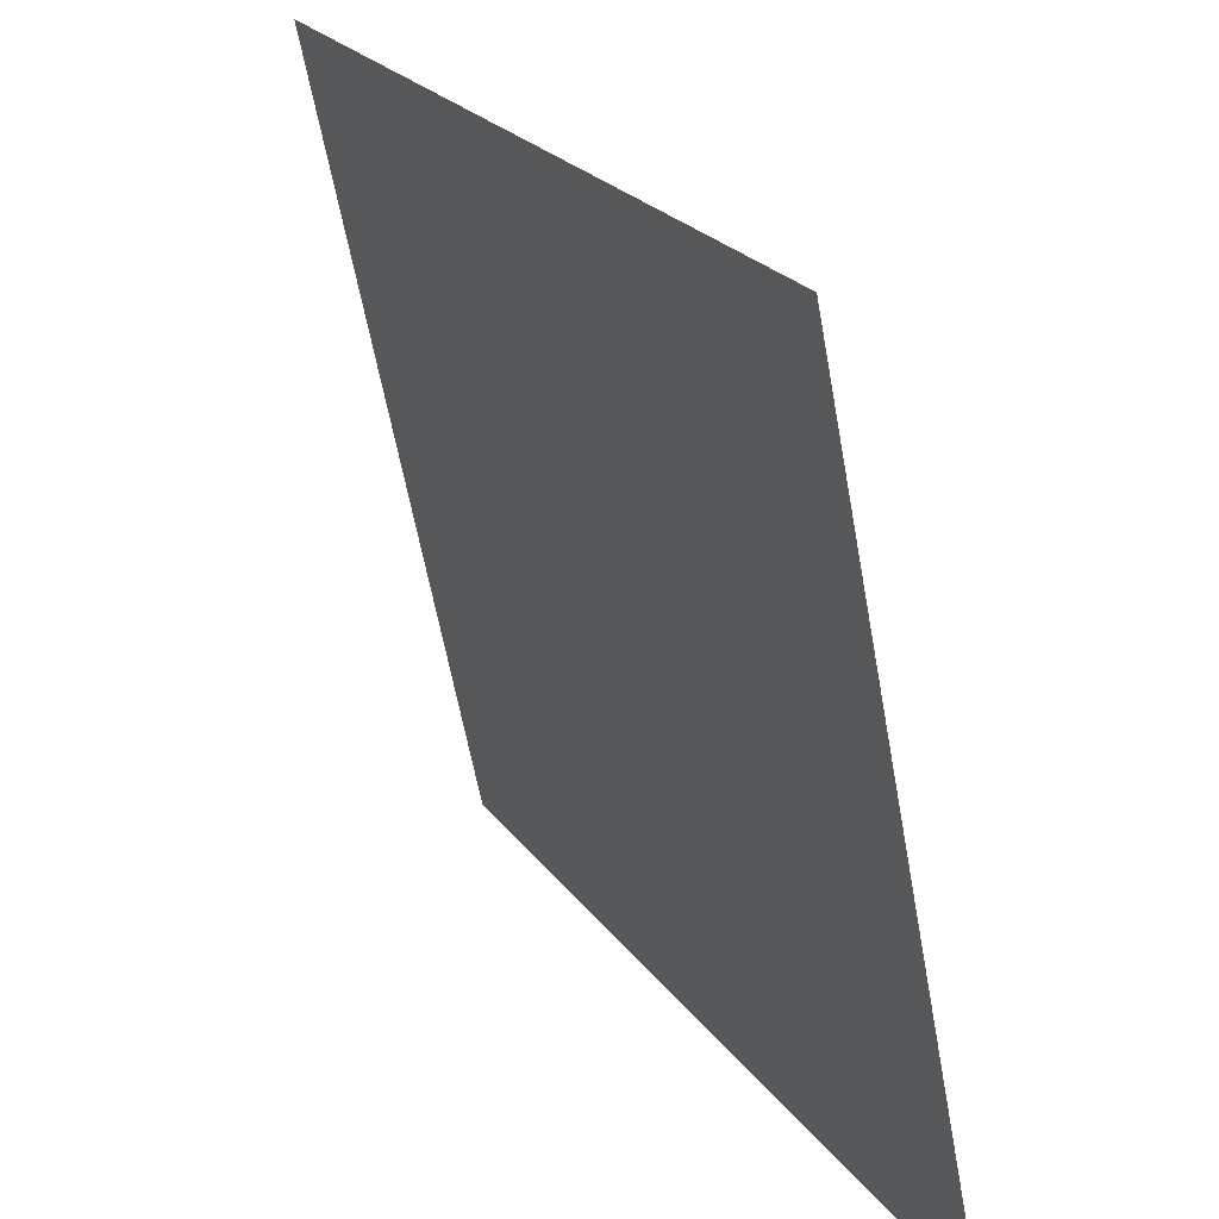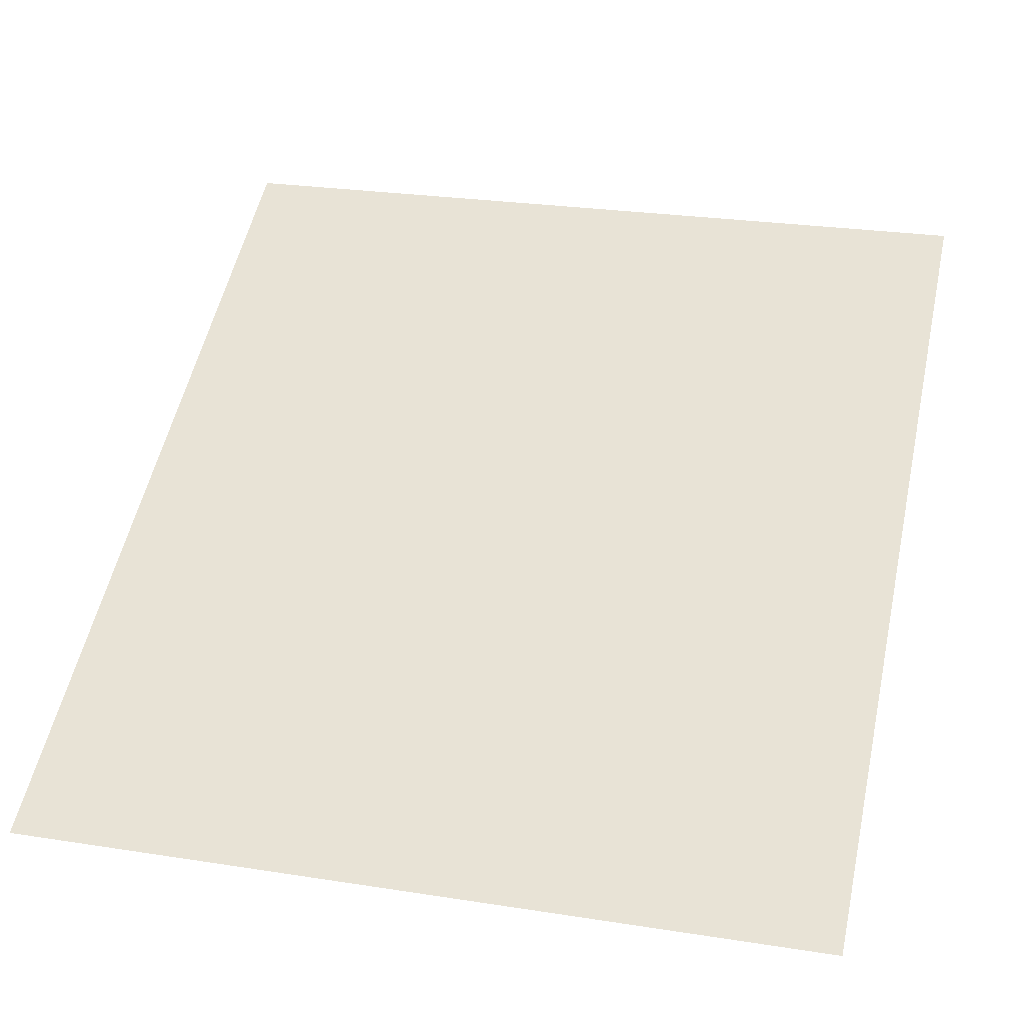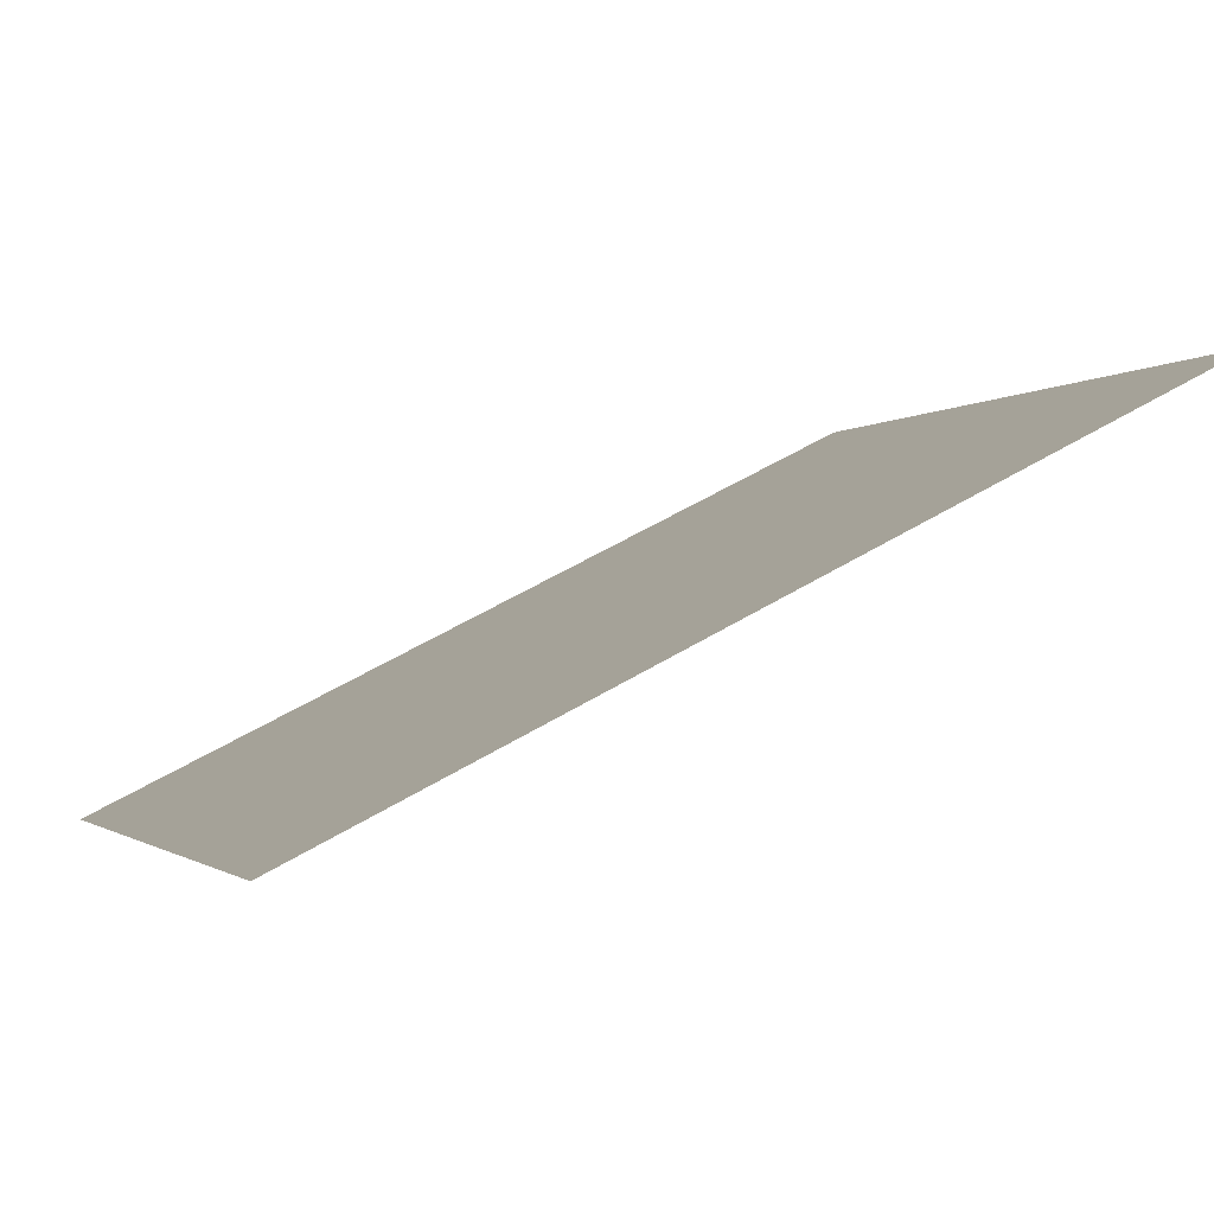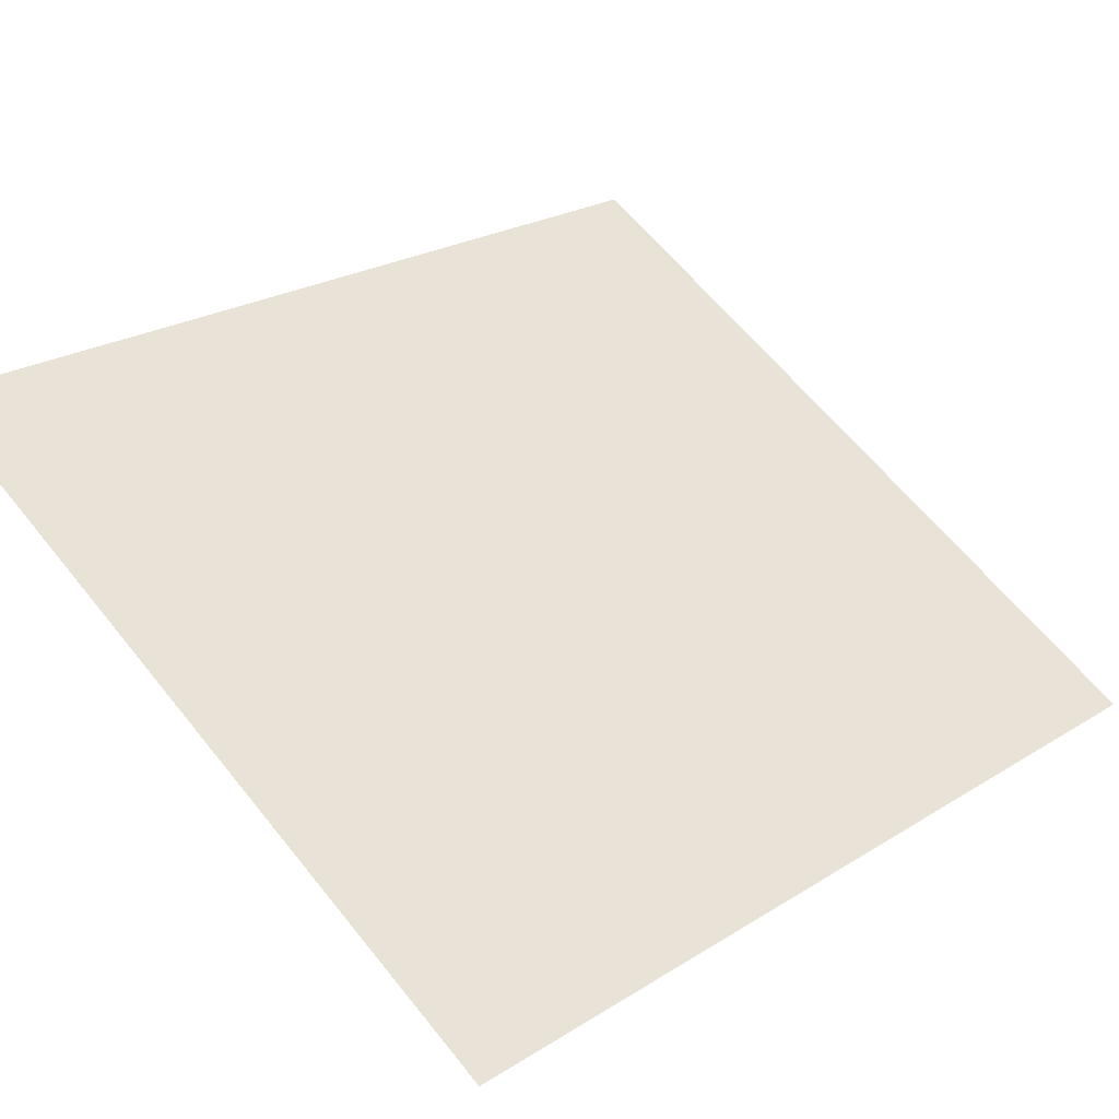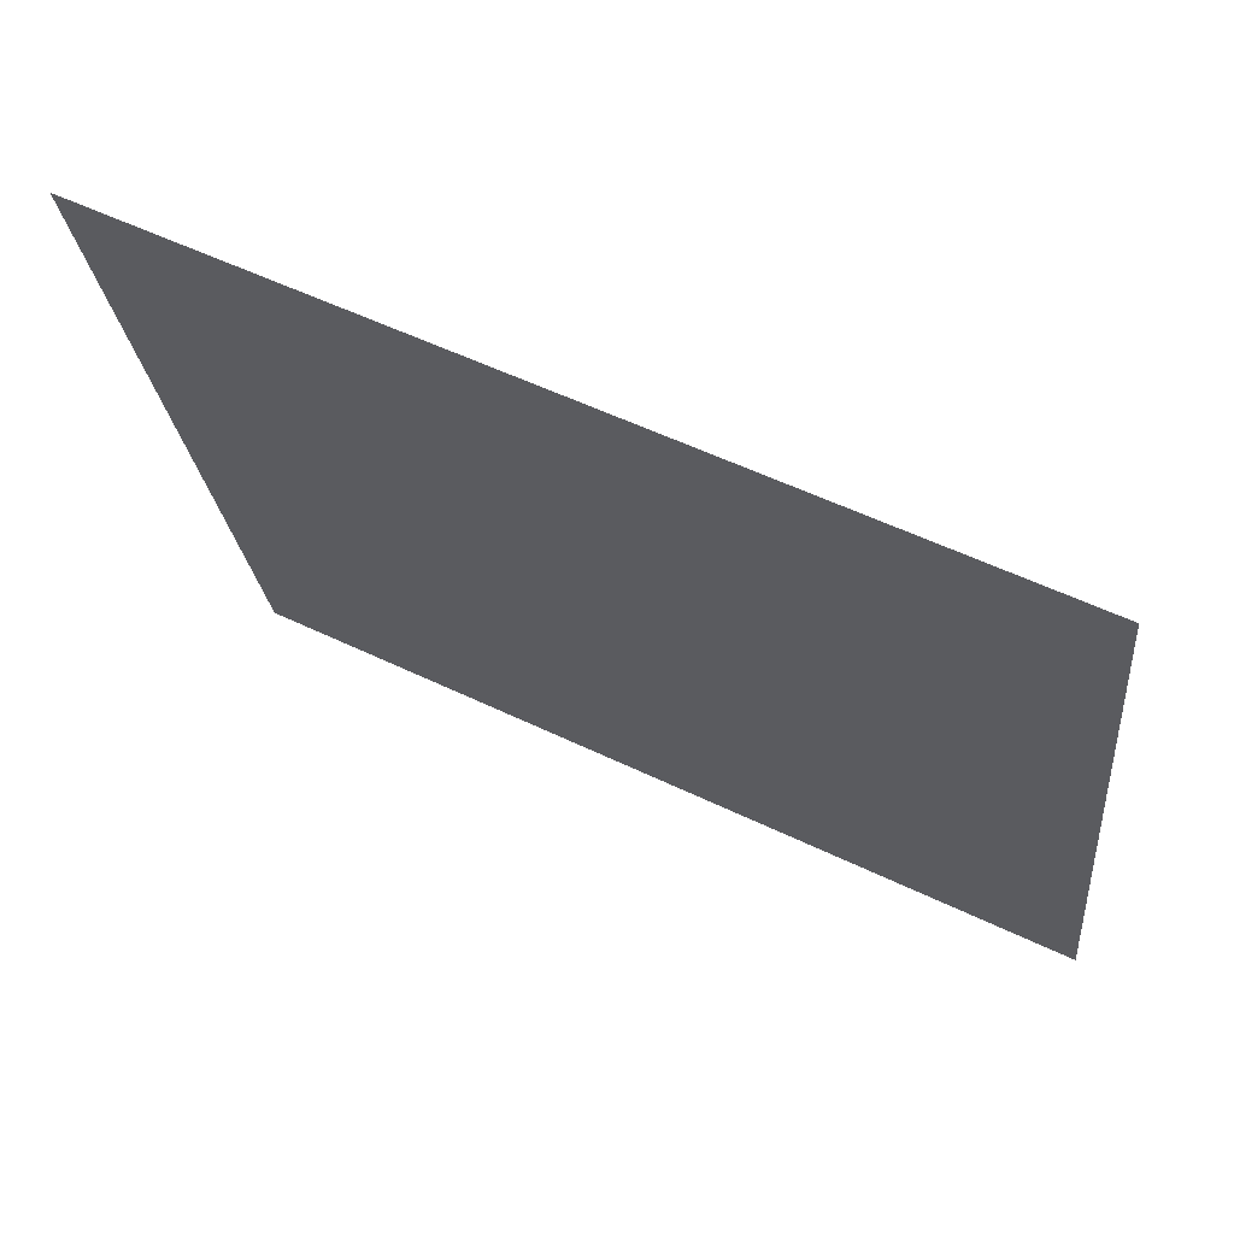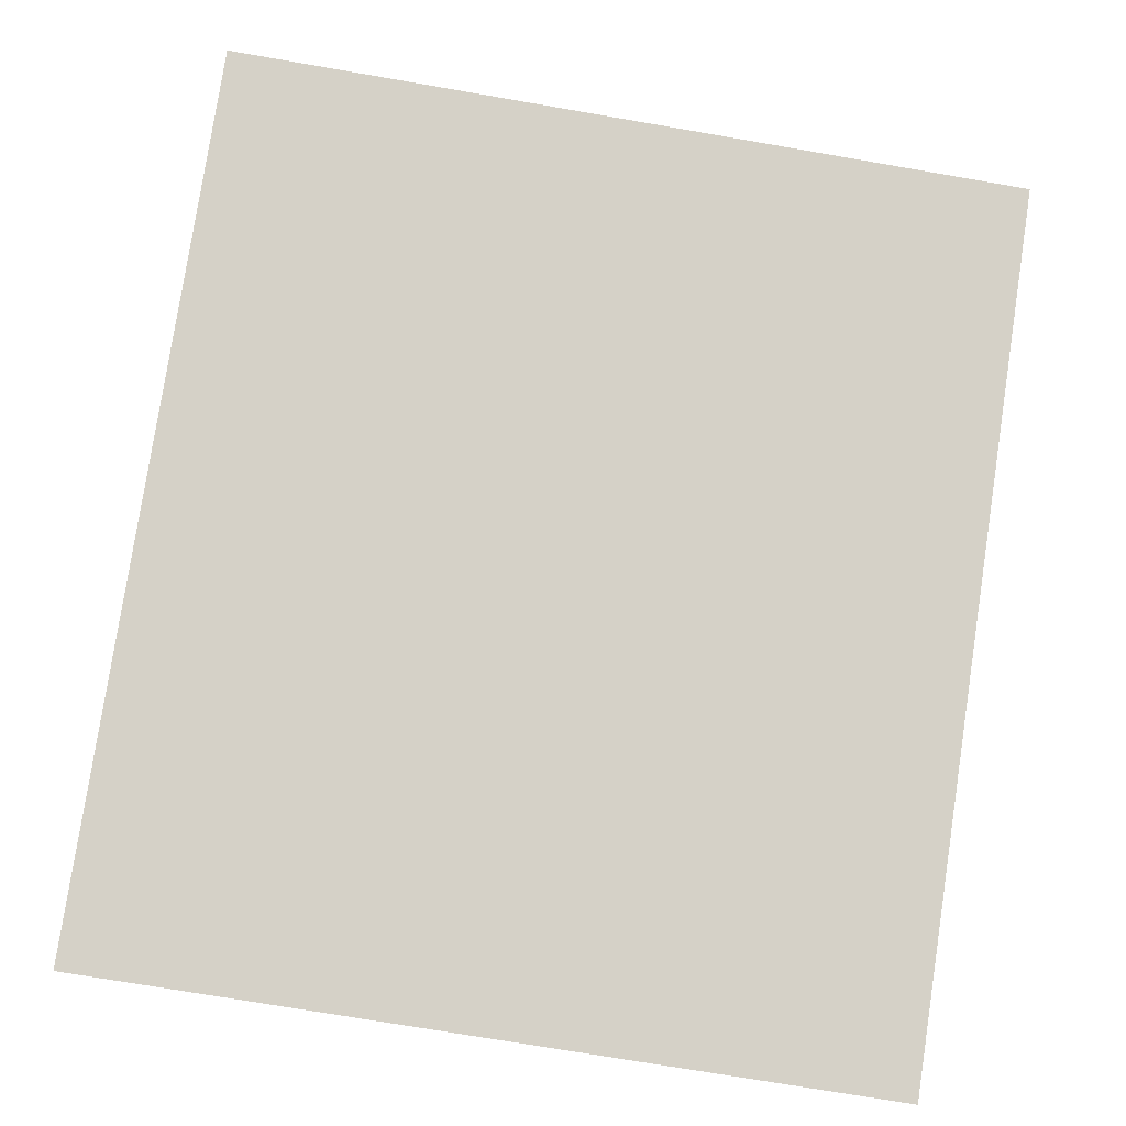
<metadata>
{"format":"obj","ext":"obj","renderer":"f3d","projection":"perspective","resolution":1024,"background":"white","views":[{"elev":-61.9,"azim":-79.6,"up":"+Z"},{"elev":26.3,"azim":-166.2,"up":"+Y"},{"elev":-1.4,"azim":-109.5,"up":"+Y"},{"elev":62.7,"azim":51.3,"up":"+Y"},{"elev":-24.0,"azim":95.8,"up":"+Y"},{"elev":-73.9,"azim":-9.7,"up":"+Y"}]}
</metadata>
<code>
g main
v -0.5 -0.499 0.5
v 0.5 -0.499 0.5
v 0.5 -0.999 -0.5
v -0.5 -0.999 -0.5
f 1 2 3 4

</code>
